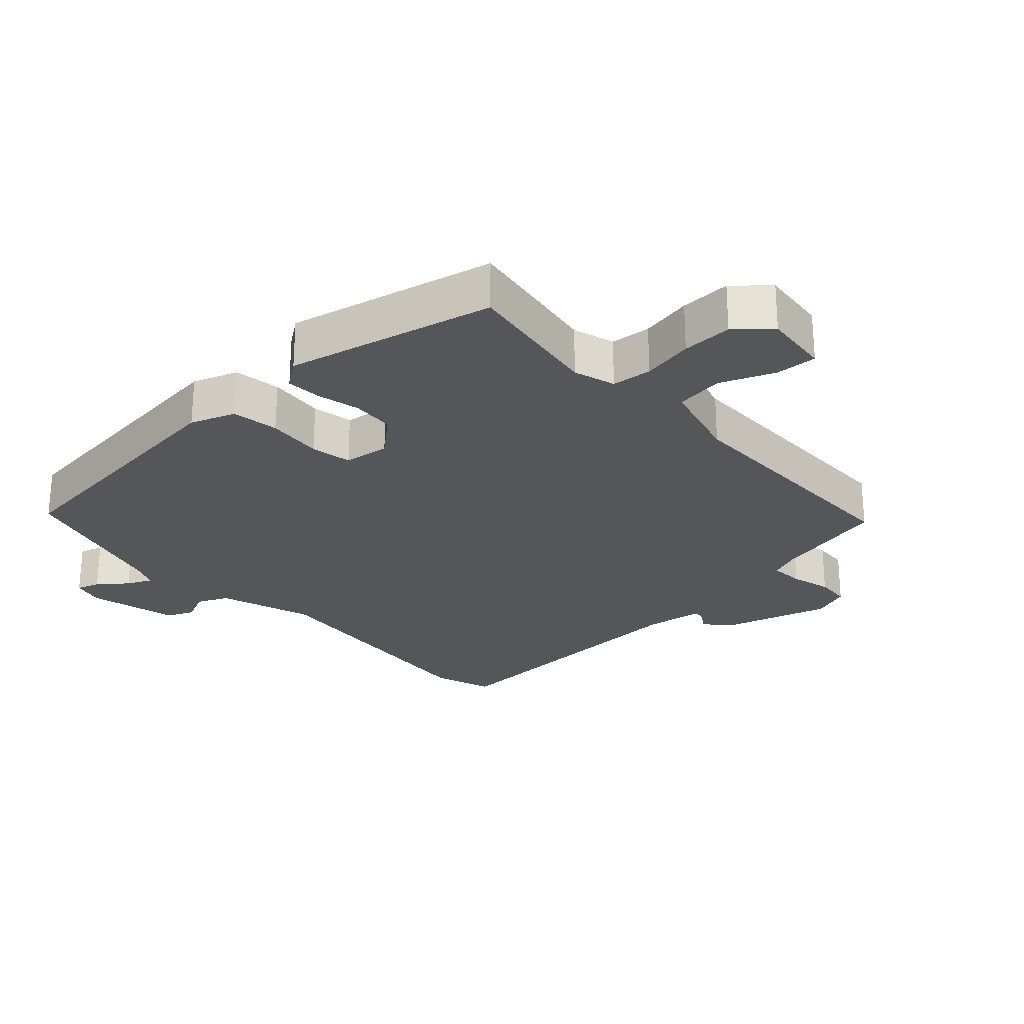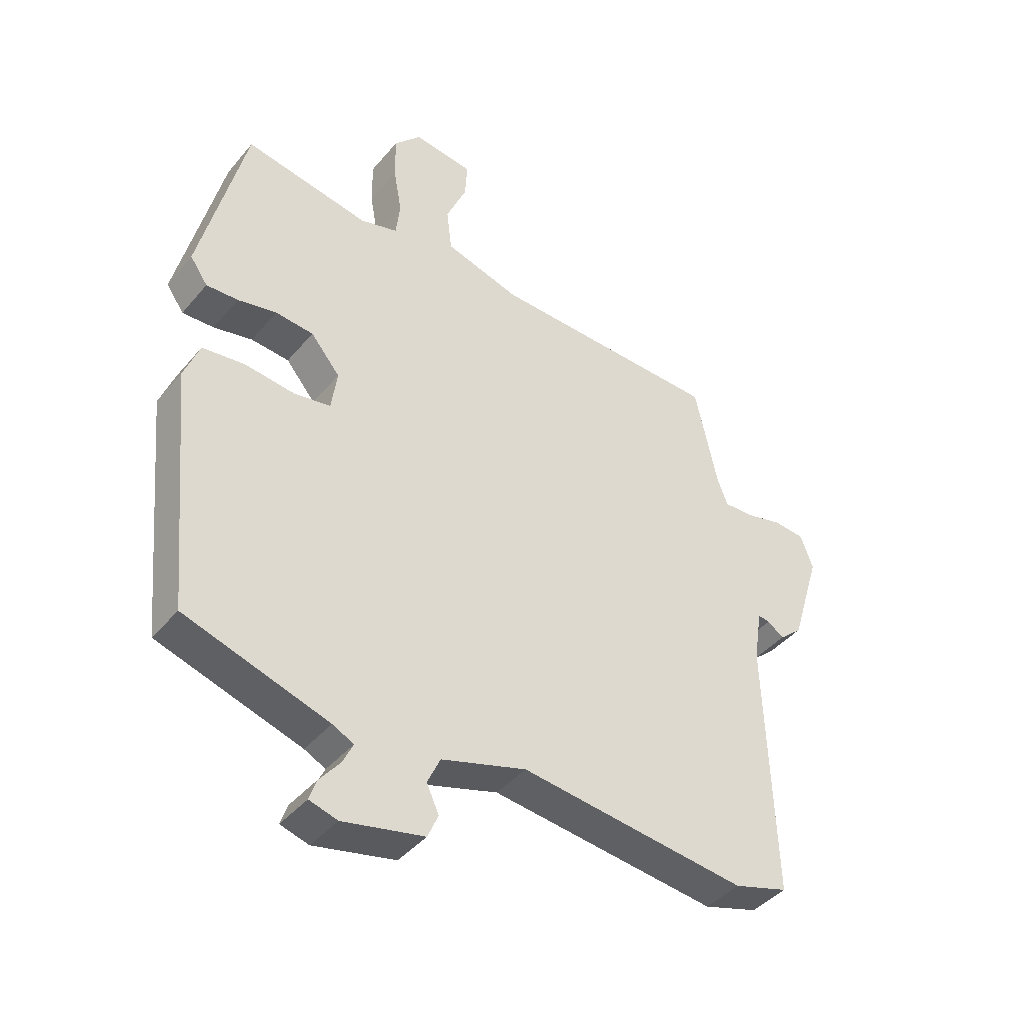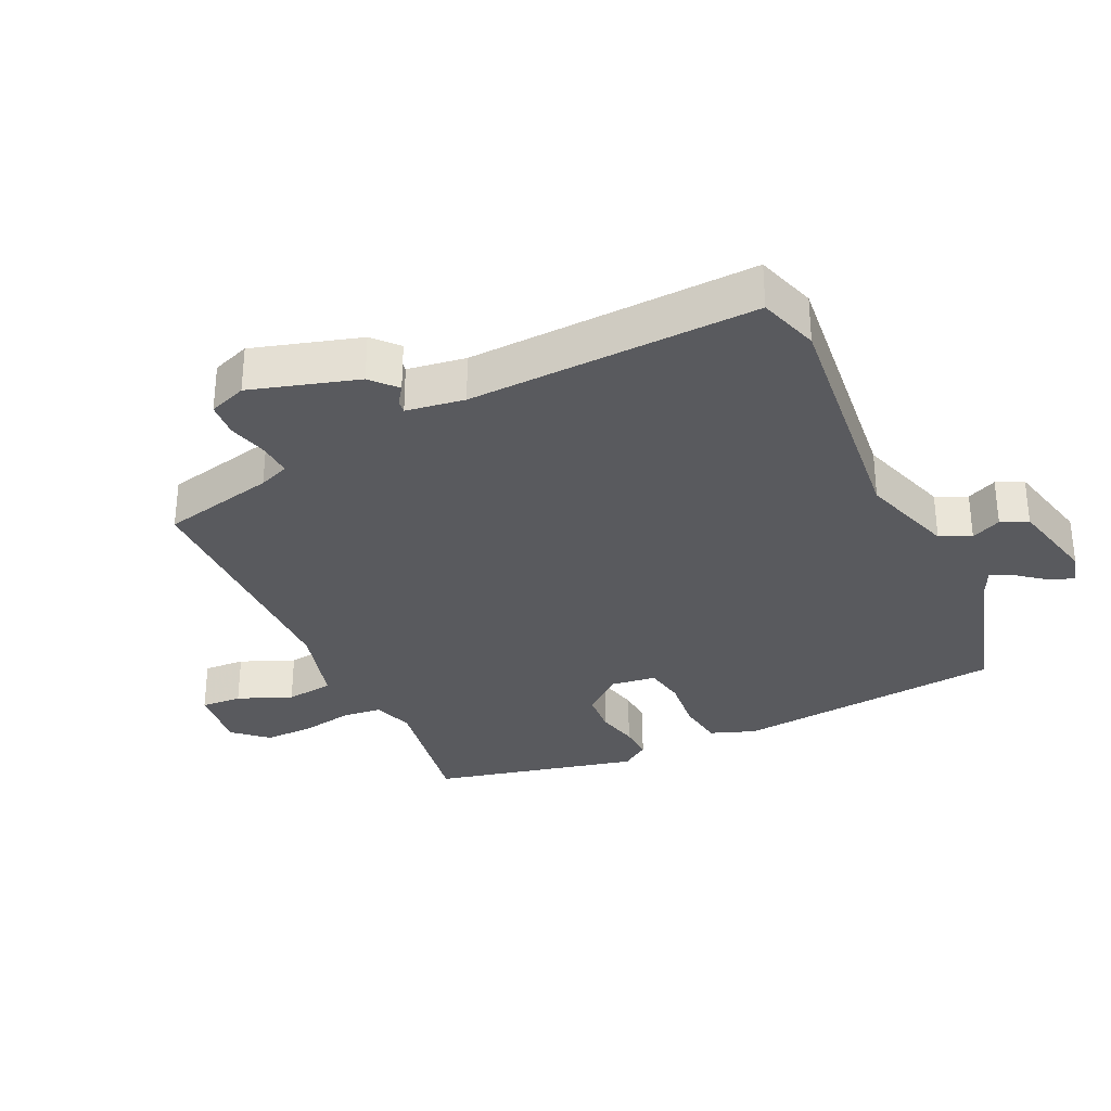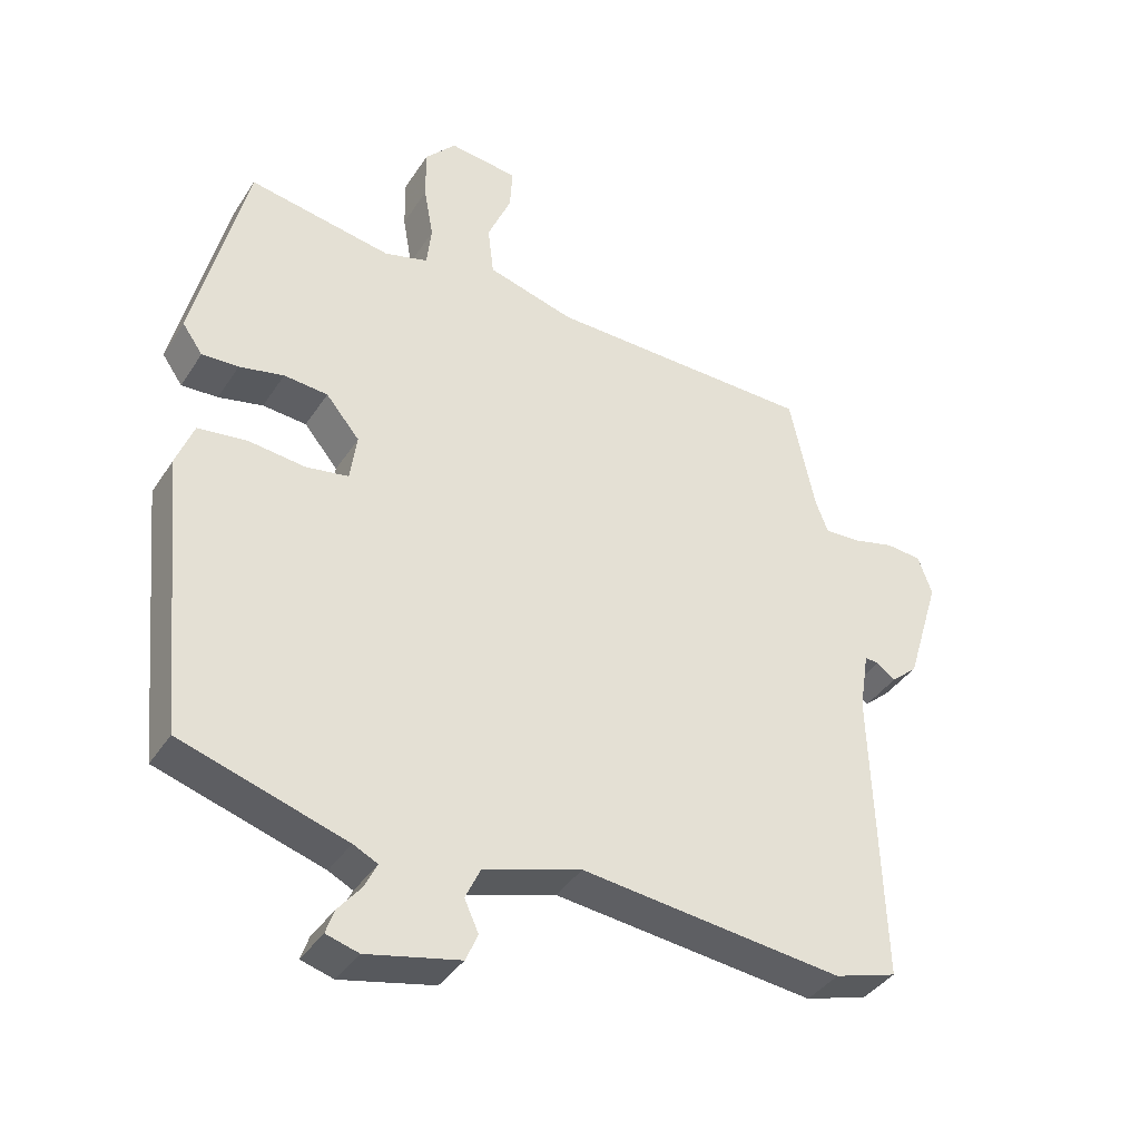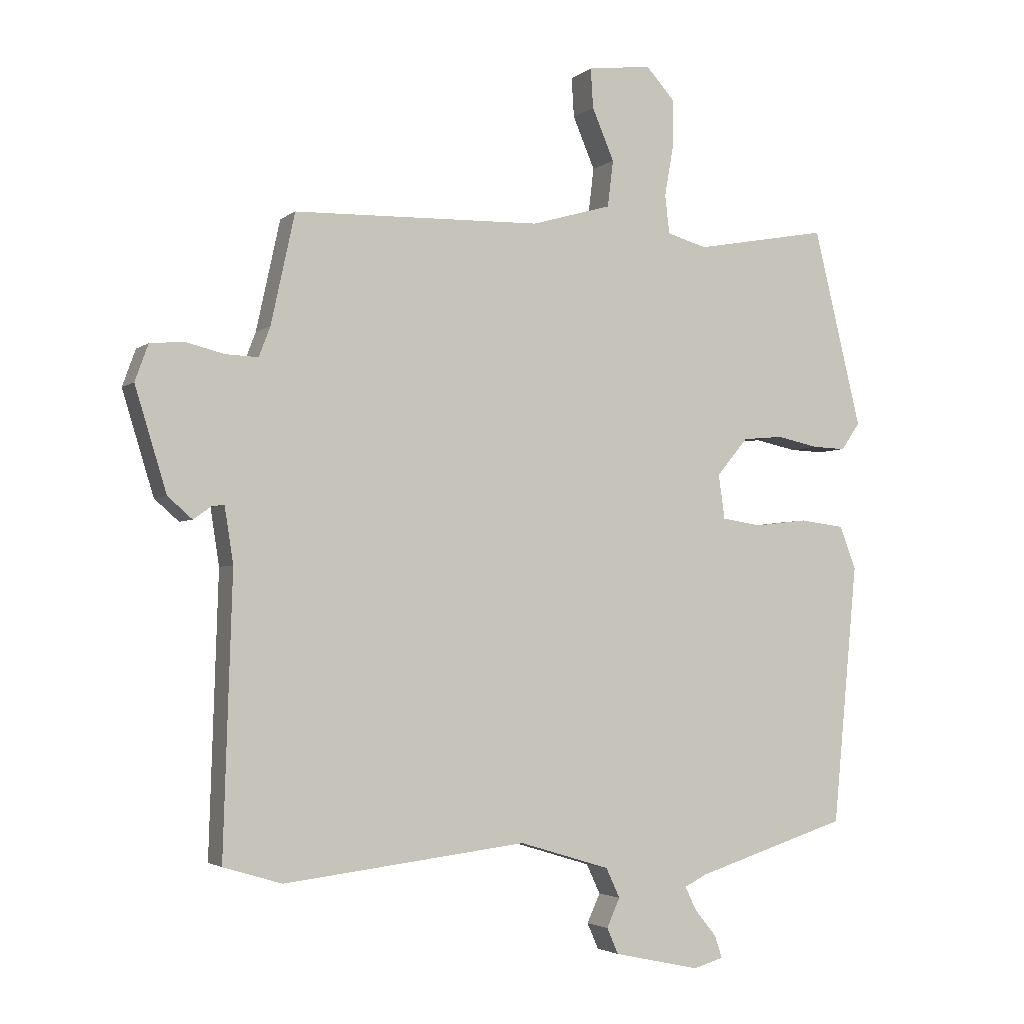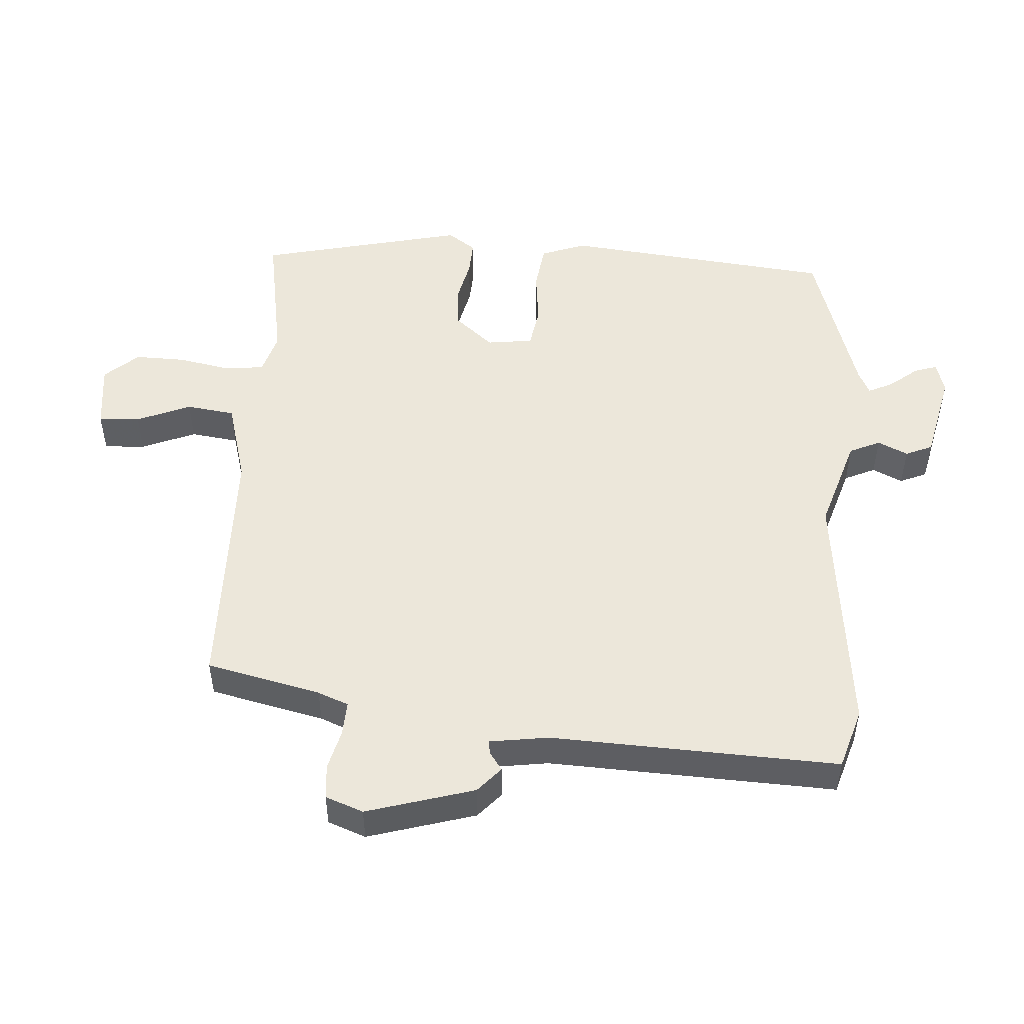
<metadata>
{"format":"obj","ext":"obj","renderer":"f3d","projection":"perspective","resolution":1024,"background":"white","views":[{"elev":-25.5,"azim":-46.3,"up":"+Y"},{"elev":-41.7,"azim":-36.2,"up":"+Z"},{"elev":-31.7,"azim":115.8,"up":"+Y"},{"elev":-38.4,"azim":-29.4,"up":"+Z"},{"elev":-3.2,"azim":155.7,"up":"+Z"},{"elev":50.3,"azim":94.4,"up":"+Y"}]}
</metadata>
<code>
v -0.458 0.07 0.522
v -0.245 0.07 0.483
v -0.181 0.07 0.501
v -0.174 0.07 0.562
v -0.188 0.07 0.641
v -0.189 0.07 0.718
v -0.143 0.07 0.768
v -0.041 0.07 0.755
v -0.045 0.07 0.692
v -0.08 0.07 0.61
v -0.071 0.07 0.536
v 0.057 0.07 0.499
v 0.452 0.07 0.488
v 0.49 0.07 0.313
v 0.508 0.07 0.266
v 0.56 0.07 0.268
v 0.622 0.07 0.283
v 0.675 0.07 0.278
v 0.696 0.07 0.22
v 0.646 0.07 0.057
v 0.607 0.07 0.023
v 0.579 0.07 0.043
v 0.559 0.07 0.046
v 0.545 0.07 -0.043
v 0.559 0.07 -0.482
v 0.466 0.07 -0.51
v 0.079 0.07 -0.464
v -0.066 0.07 -0.508
v -0.088 0.07 -0.555
v -0.067 0.07 -0.601
v -0.085 0.07 -0.642
v -0.223 0.07 -0.672
v -0.271 0.07 -0.658
v -0.259 0.07 -0.623
v -0.224 0.07 -0.58
v -0.206 0.07 -0.543
v -0.242 0.07 -0.525
v -0.486 0.07 -0.448
v -0.526 0.07 -0.033
v -0.5 0.07 0.035
v -0.428 0.07 0.044
v -0.343 0.07 0.034
v -0.28 0.07 0.044
v -0.27 0.07 0.114
v -0.32 0.07 0.174
v -0.385 0.07 0.18
v -0.451 0.07 0.166
v -0.505 0.07 0.164
v -0.535 0.07 0.207
v -0.458 0 0.522
v -0.245 0 0.483
v -0.181 0 0.501
v -0.174 0 0.562
v -0.188 0 0.641
v -0.189 0 0.718
v -0.143 0 0.768
v -0.041 0 0.755
v -0.045 0 0.692
v -0.08 0 0.61
v -0.071 0 0.536
v 0.057 0 0.499
v 0.452 0 0.488
v 0.49 0 0.313
v 0.508 0 0.266
v 0.56 0 0.268
v 0.622 0 0.283
v 0.675 0 0.278
v 0.696 0 0.22
v 0.646 0 0.057
v 0.607 0 0.023
v 0.579 0 0.043
v 0.559 0 0.046
v 0.545 0 -0.043
v 0.559 0 -0.482
v 0.466 0 -0.51
v 0.079 0 -0.464
v -0.066 0 -0.508
v -0.088 0 -0.555
v -0.067 0 -0.601
v -0.085 0 -0.642
v -0.223 0 -0.672
v -0.271 0 -0.658
v -0.259 0 -0.623
v -0.224 0 -0.58
v -0.206 0 -0.543
v -0.242 0 -0.525
v -0.486 0 -0.448
v -0.526 0 -0.033
v -0.5 0 0.035
v -0.428 0 0.044
v -0.343 0 0.034
v -0.28 0 0.044
v -0.27 0 0.114
v -0.32 0 0.174
v -0.385 0 0.18
v -0.451 0 0.166
v -0.505 0 0.164
v -0.535 0 0.207
f 49 1 2
f 48 49 2
f 47 48 2
f 46 47 2
f 45 46 2 3
f 44 45 3
f 43 44 3
f 40 41 42
f 39 40 42
f 38 39 42
f 37 38 42
f 36 37 42 43
f 33 34 35
f 32 33 35
f 31 32 35
f 30 31 35
f 29 30 35
f 28 29 35 36
f 36 43 3
f 28 36 3
f 27 28 3
f 27 3 4
f 26 27 4
f 25 26 4
f 24 25 4
f 20 21 22
f 19 20 22
f 18 19 22
f 17 18 22
f 16 17 22
f 15 16 22 23
f 23 24 4
f 15 23 4
f 14 15 4
f 8 9 10
f 7 8 10
f 6 7 10
f 5 6 10
f 4 5 10
f 4 10 11
f 14 4 11 12
f 12 13 14
f 51 50 98
f 51 98 97
f 51 97 96
f 51 96 95
f 52 51 95 94
f 52 94 93
f 52 93 92
f 91 90 89
f 91 89 88
f 91 88 87
f 91 87 86
f 92 91 86 85
f 84 83 82
f 84 82 81
f 84 81 80
f 84 80 79
f 84 79 78
f 85 84 78 77
f 52 92 85
f 52 85 77
f 52 77 76
f 53 52 76
f 53 76 75
f 53 75 74
f 53 74 73
f 71 70 69
f 71 69 68
f 71 68 67
f 71 67 66
f 71 66 65
f 72 71 65 64
f 53 73 72
f 53 72 64
f 53 64 63
f 59 58 57
f 59 57 56
f 59 56 55
f 59 55 54
f 59 54 53
f 60 59 53
f 61 60 53 63
f 63 62 61
f 1 50 51 2
f 2 51 52 3
f 3 52 53 4
f 4 53 54 5
f 5 54 55 6
f 6 55 56 7
f 7 56 57 8
f 8 57 58 9
f 9 58 59 10
f 10 59 60 11
f 11 60 61 12
f 12 61 62 13
f 13 62 63 14
f 14 63 64 15
f 15 64 65 16
f 16 65 66 17
f 17 66 67 18
f 18 67 68 19
f 19 68 69 20
f 20 69 70 21
f 21 70 71 22
f 22 71 72 23
f 23 72 73 24
f 24 73 74 25
f 25 74 75 26
f 26 75 76 27
f 27 76 77 28
f 28 77 78 29
f 29 78 79 30
f 30 79 80 31
f 31 80 81 32
f 32 81 82 33
f 33 82 83 34
f 34 83 84 35
f 35 84 85 36
f 36 85 86 37
f 37 86 87 38
f 38 87 88 39
f 39 88 89 40
f 40 89 90 41
f 41 90 91 42
f 42 91 92 43
f 43 92 93 44
f 44 93 94 45
f 45 94 95 46
f 46 95 96 47
f 47 96 97 48
f 48 97 98 49
f 49 98 50 1

</code>
